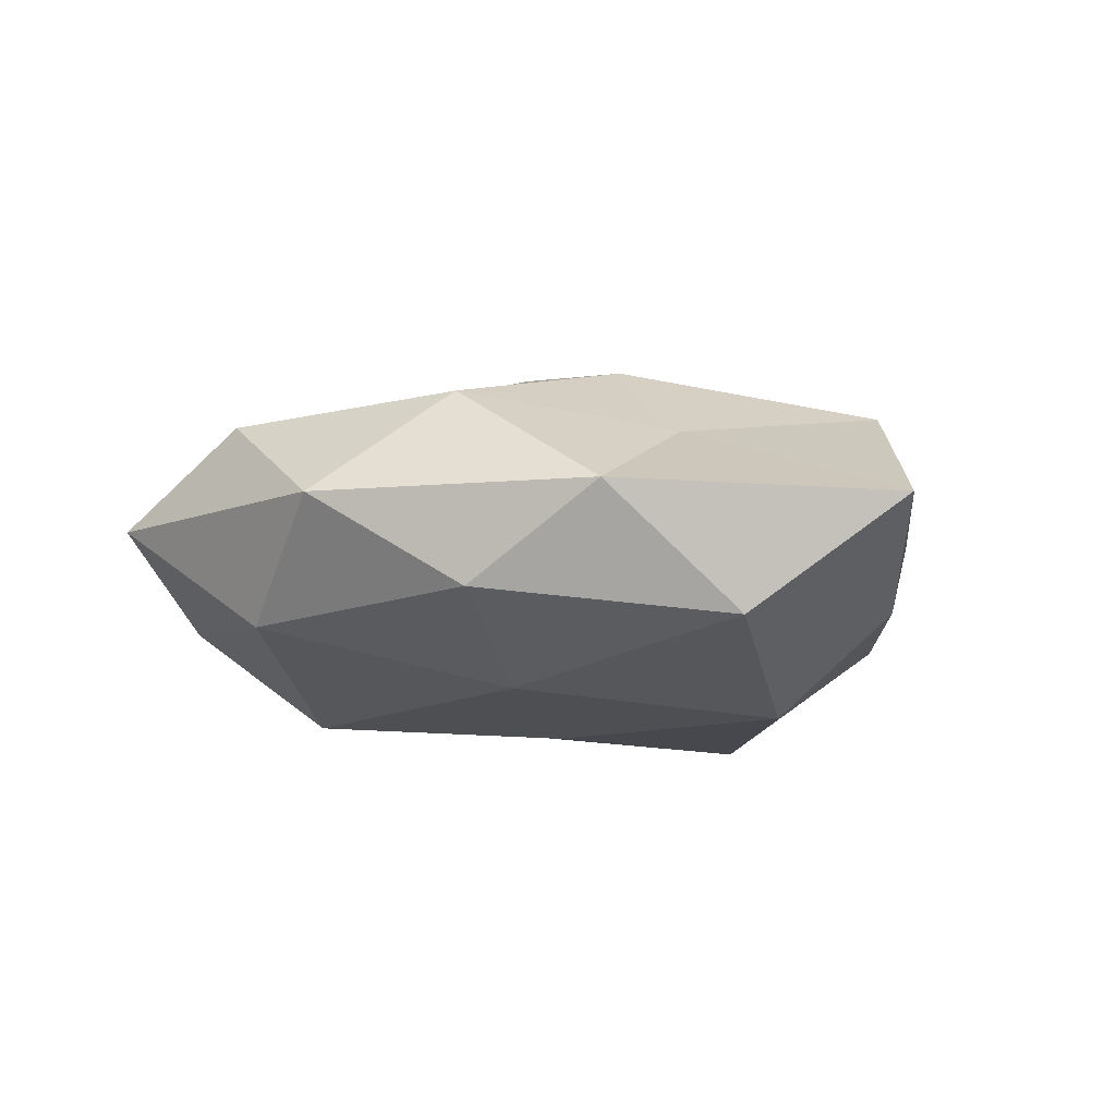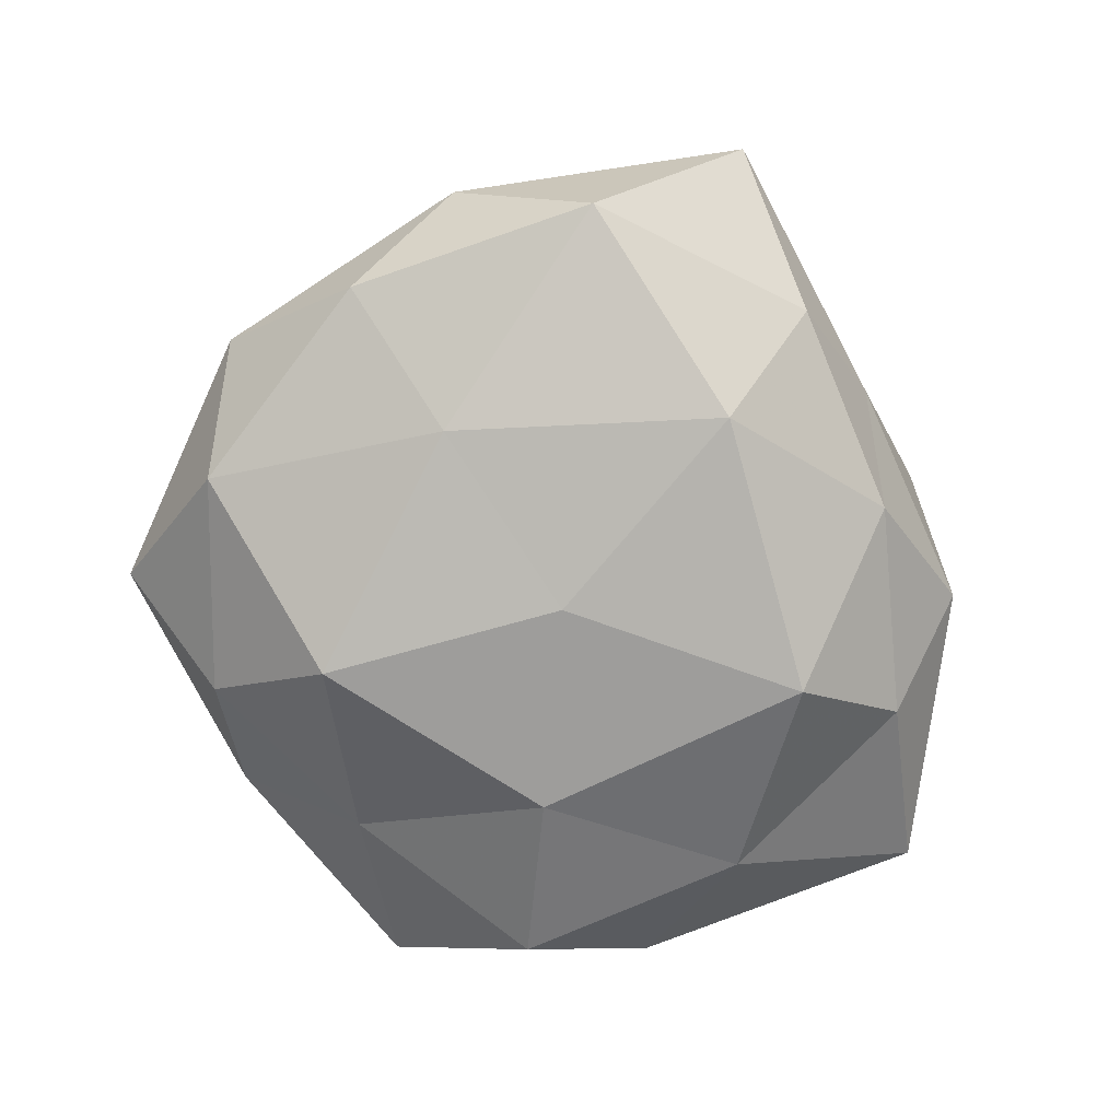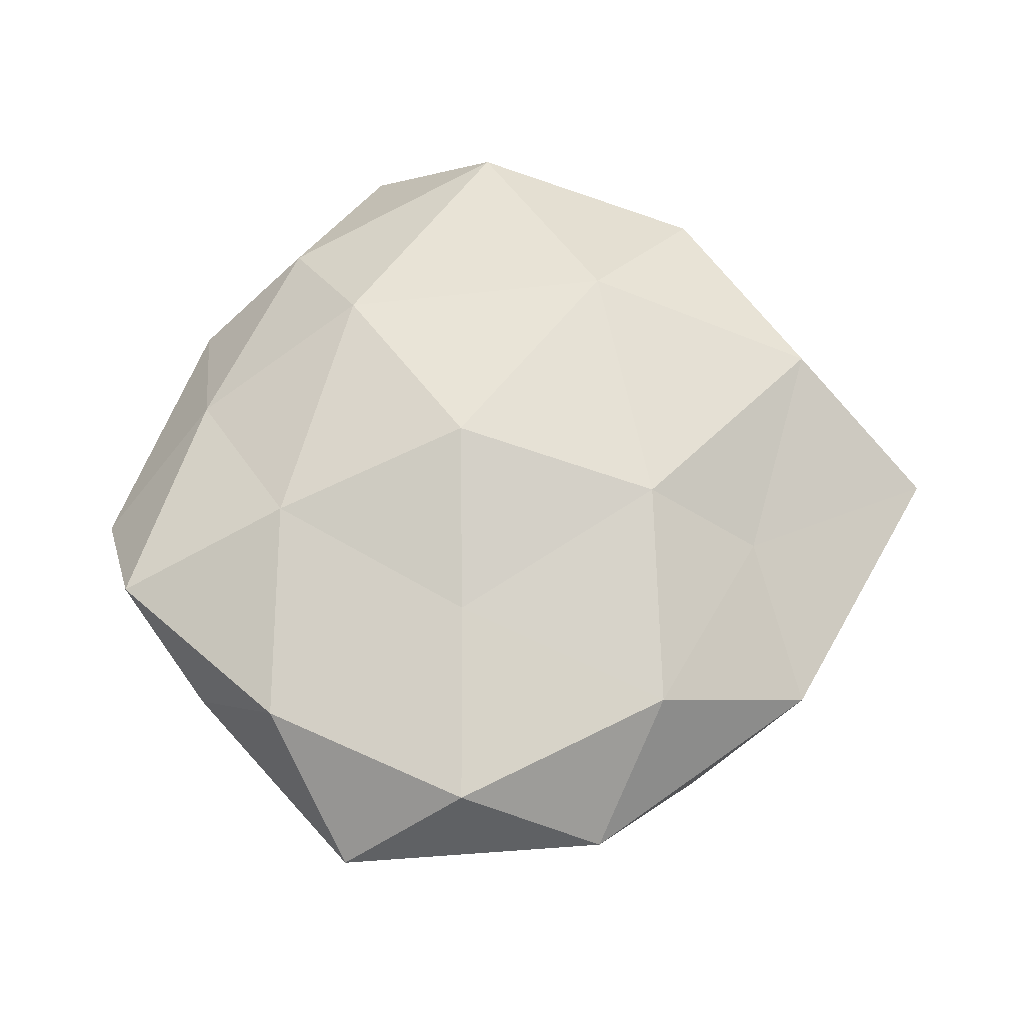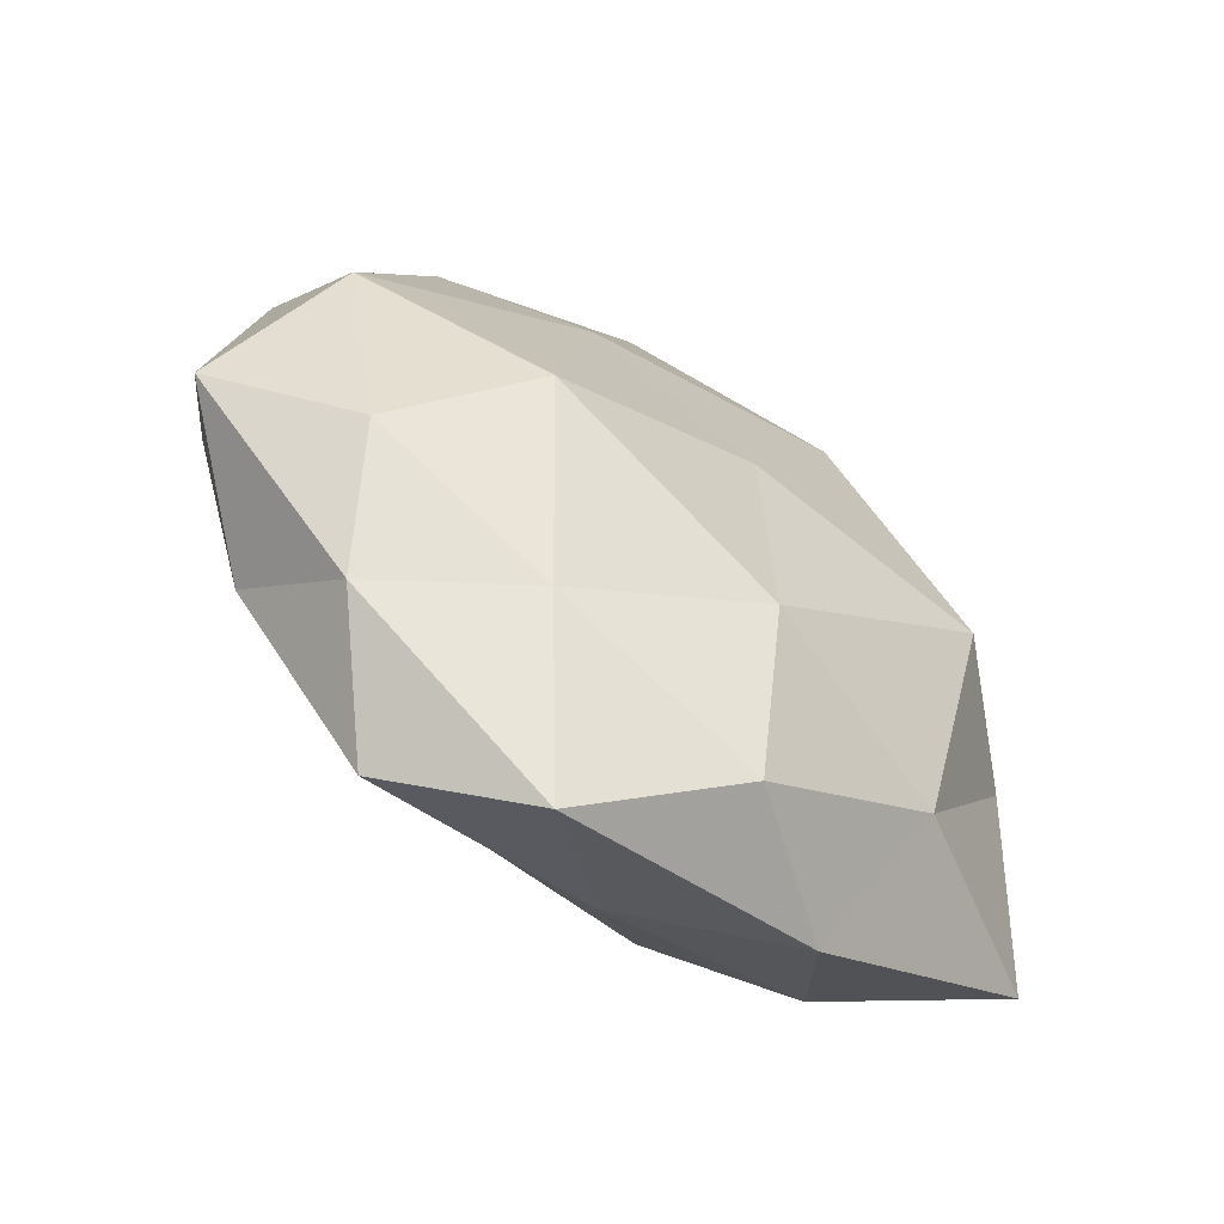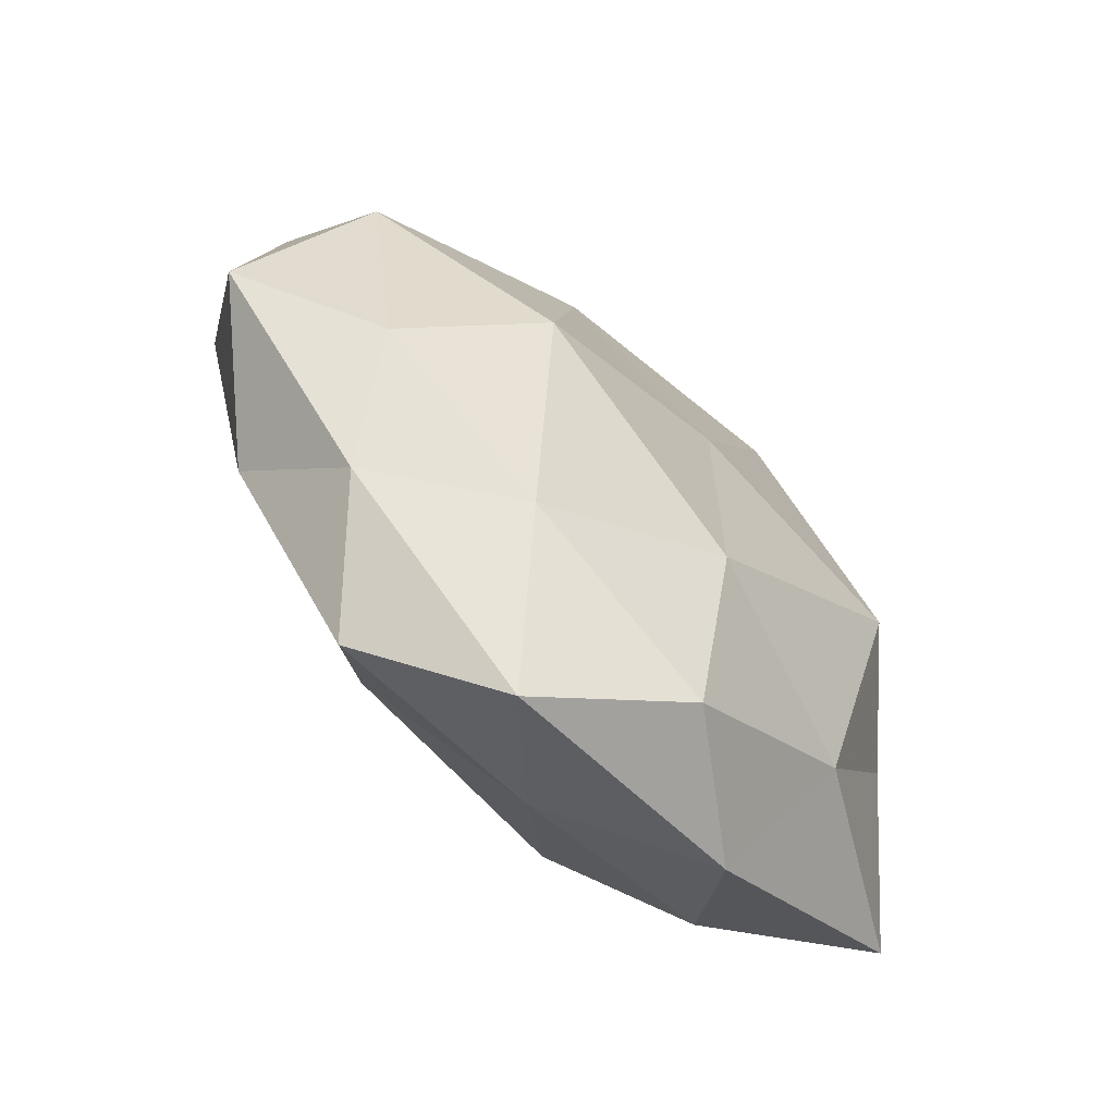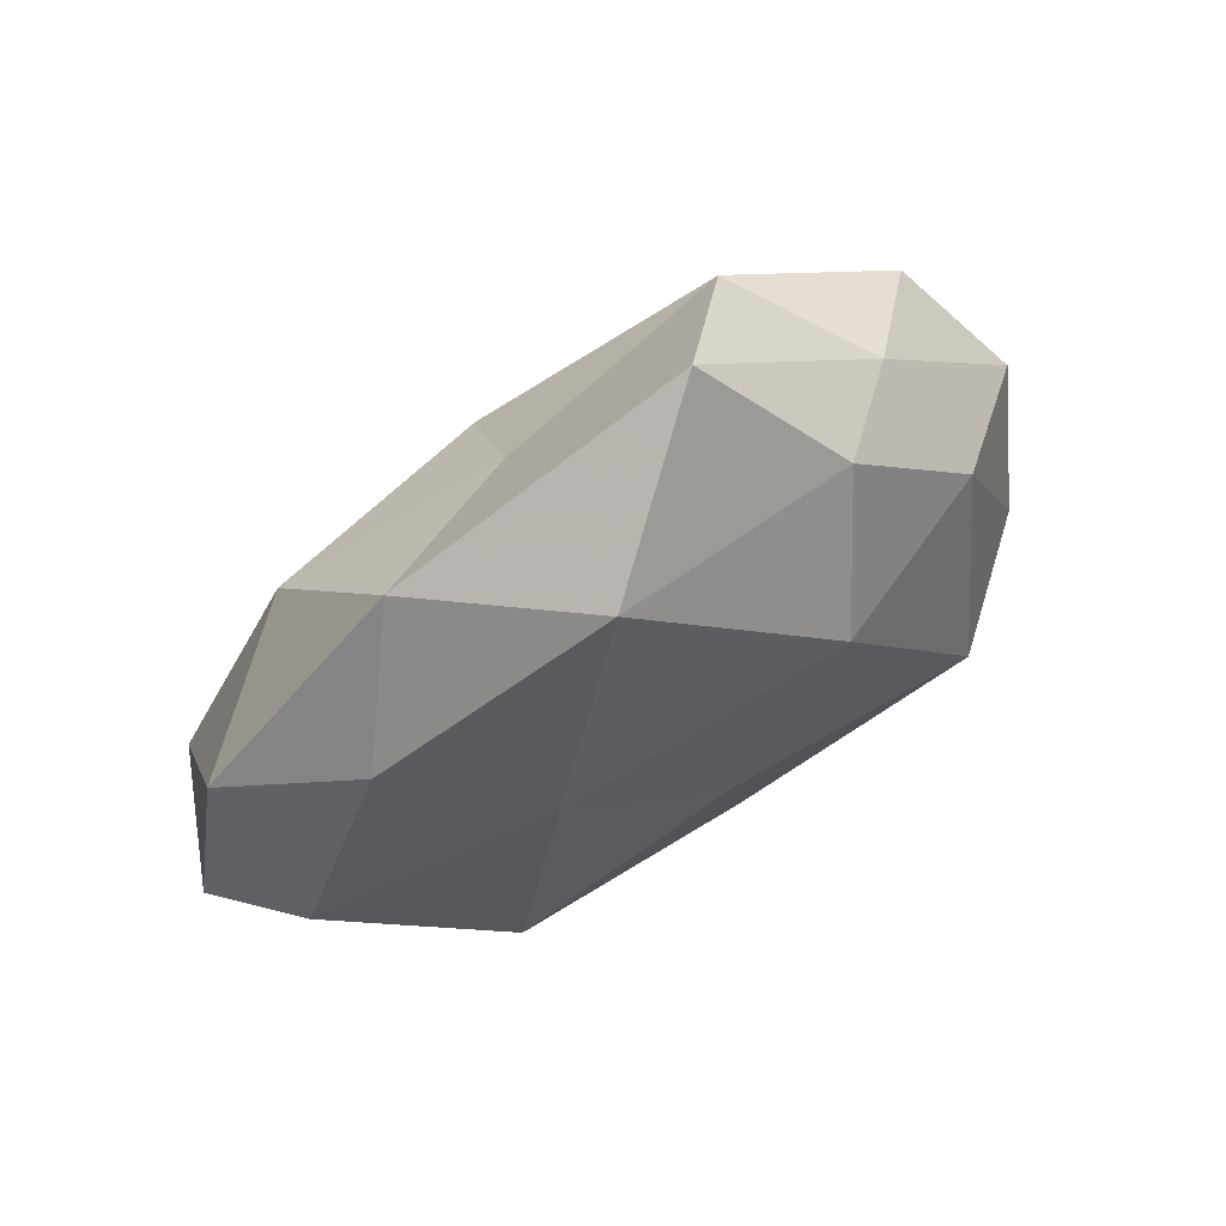
<metadata>
{"format":"obj","ext":"obj","renderer":"f3d","projection":"perspective","resolution":1024,"background":"white","views":[{"elev":-7.5,"azim":145.2,"up":"+Z"},{"elev":-75.7,"azim":166.6,"up":"+Z"},{"elev":64.5,"azim":97.6,"up":"+Z"},{"elev":-63.8,"azim":140.1,"up":"+Y"},{"elev":-67.5,"azim":131.2,"up":"+Y"},{"elev":73.9,"azim":147.6,"up":"+Y"}]}
</metadata>
<code>
v 0.0007707 -0.002087 0.01142
v -0.02393 -0.01153 -0.001083
v 0.0111 -0.0005955 0.00835
v -0.01425 -0.01526 0.003976
v 0.0252 -0.005806 0.0005709
v -0.01321 -0.01269 -0.006494
v -0.005859 0.01332 -0.009691
v 0.002481 0.009771 0.009665
v -0.02242 0.004417 -0.0002686
v 0.01594 -0.0164 -0.0002023
v 0.01825 -0.01112 0.005757
v -0.01909 0.009829 0.005227
v 0.01856 -0.009952 -0.004492
v -0.01618 0.009563 -0.005217
v -0.001238 -0.01084 -0.0094
v 0.01589 0.01458 -0.003801
v -0.002623 -0.02089 -0.006003
v 0.009023 0.00874 -0.008348
v 0.02227 0.009165 0.001214
v 0.02195 0.0008744 0.005821
v -0.0101 -0.02114 -0.001161
v 0.003862 0.02238 -0.005207
v 0.02134 0.002349 -0.00521
v -0.01131 0.004827 0.01021
v -0.009286 0.01819 0.00697
v -0.001995 -0.01905 0.004457
v 0.008685 -0.01576 -0.005422
v -0.01431 0.01494 0.000469
v -0.01347 -0.0004414 -0.01091
v -0.02209 -0.003685 0.005999
v 0.00471 -0.0247 -0.0009188
v 0.006177 -0.0124 0.00856
v 0.01106 -0.02156 0.004621
v 0.0004834 0.0009301 -0.01044
v 0.01476 0.0119 0.006917
v 0.01155 0.02047 0.001462
v -0.009183 0.01923 -0.004074
v -0.008205 -0.01027 0.009055
v 0.00332 0.01639 0.005242
v 0.01253 -0.005874 -0.00991
v -0.003983 0.0267 0.001328
v -0.02002 -0.001889 -0.005363
f 8 1 3
f 10 5 11
f 10 13 5
f 17 6 15
f 20 3 11
f 11 5 20
f 19 20 5
f 21 4 2
f 21 2 6
f 17 21 6
f 22 18 7
f 22 16 18
f 23 5 13
f 23 18 16
f 19 5 23
f 16 19 23
f 8 24 1
f 25 24 8
f 25 12 24
f 21 26 4
f 27 13 10
f 17 15 27
f 12 28 9
f 28 14 9
f 25 28 12
f 29 14 7
f 6 29 15
f 2 4 30
f 2 30 9
f 9 30 12
f 24 12 30
f 17 31 21
f 31 26 21
f 27 10 31
f 17 27 31
f 3 1 32
f 3 32 11
f 33 10 11
f 31 10 33
f 31 33 26
f 11 32 33
f 26 33 32
f 7 18 34
f 34 29 7
f 15 29 34
f 8 3 35
f 35 3 20
f 35 20 19
f 36 19 16
f 36 16 22
f 35 19 36
f 7 14 37
f 37 22 7
f 28 37 14
f 1 24 38
f 4 26 38
f 38 30 4
f 24 30 38
f 38 32 1
f 26 32 38
f 39 25 8
f 39 8 35
f 39 35 36
f 13 40 23
f 40 18 23
f 27 40 13
f 15 40 27
f 15 34 40
f 40 34 18
f 41 28 25
f 36 22 41
f 41 22 37
f 41 37 28
f 39 41 25
f 39 36 41
f 6 2 42
f 42 2 9
f 9 14 42
f 6 42 29
f 29 42 14

</code>
